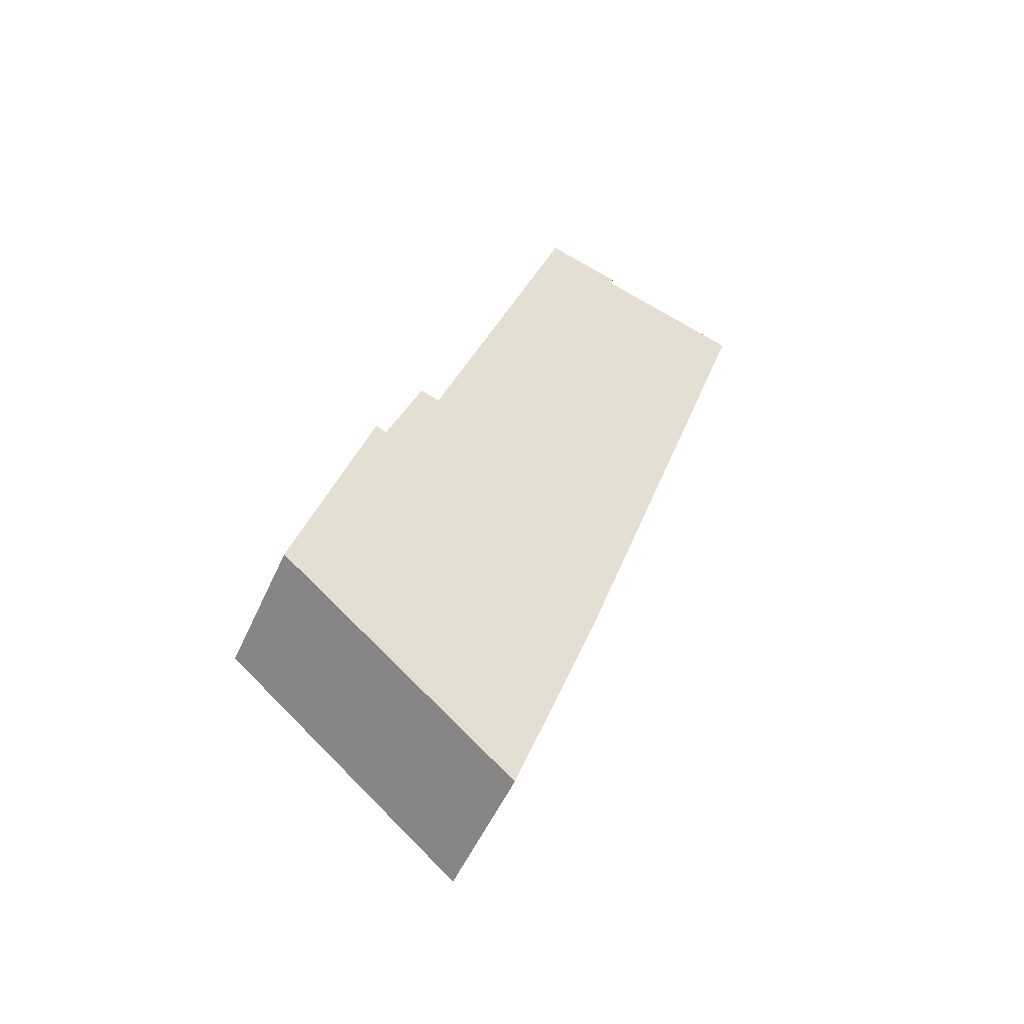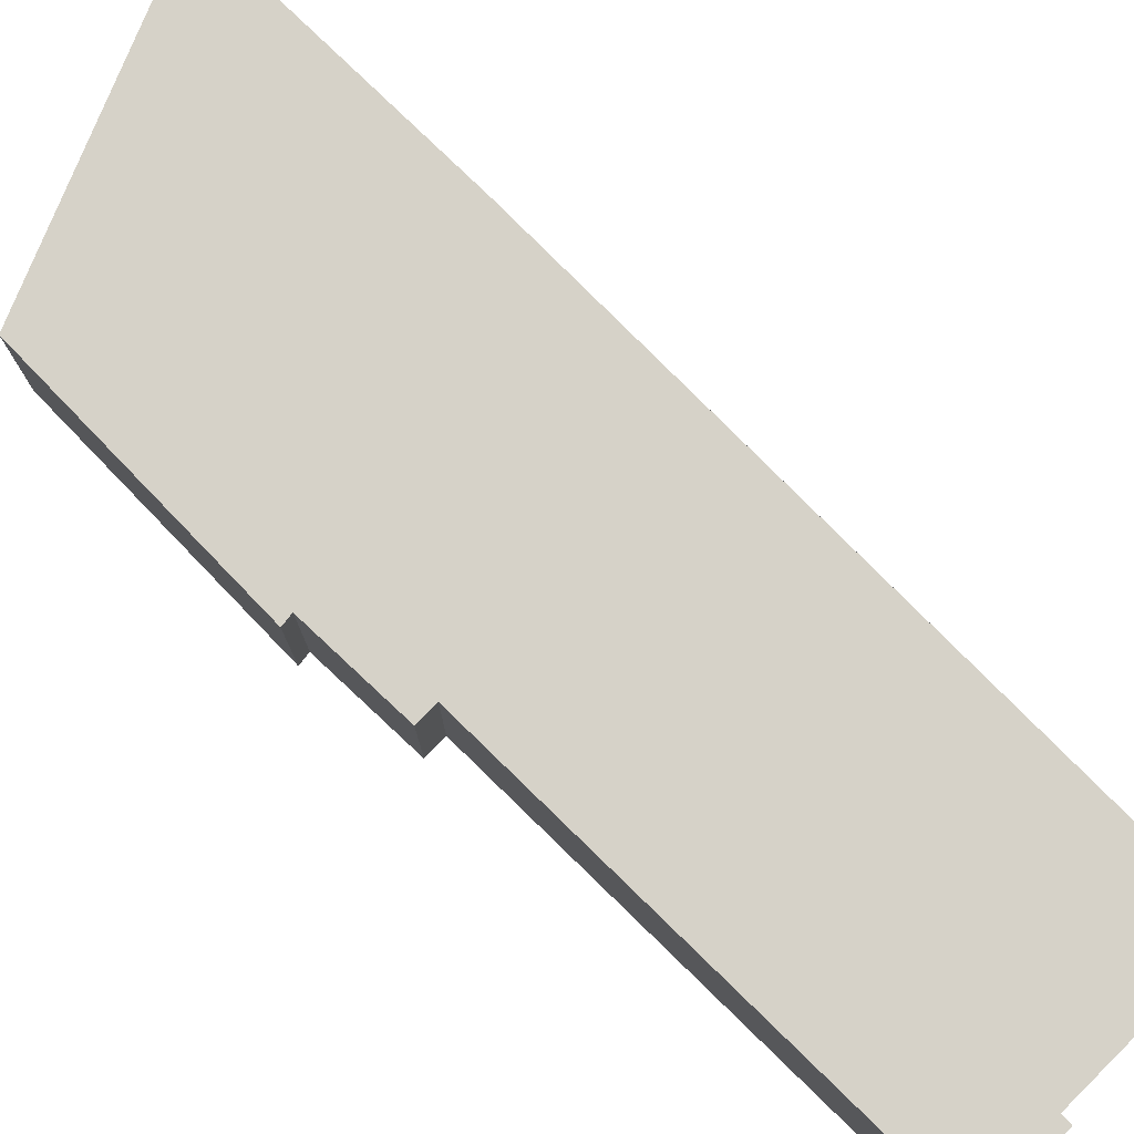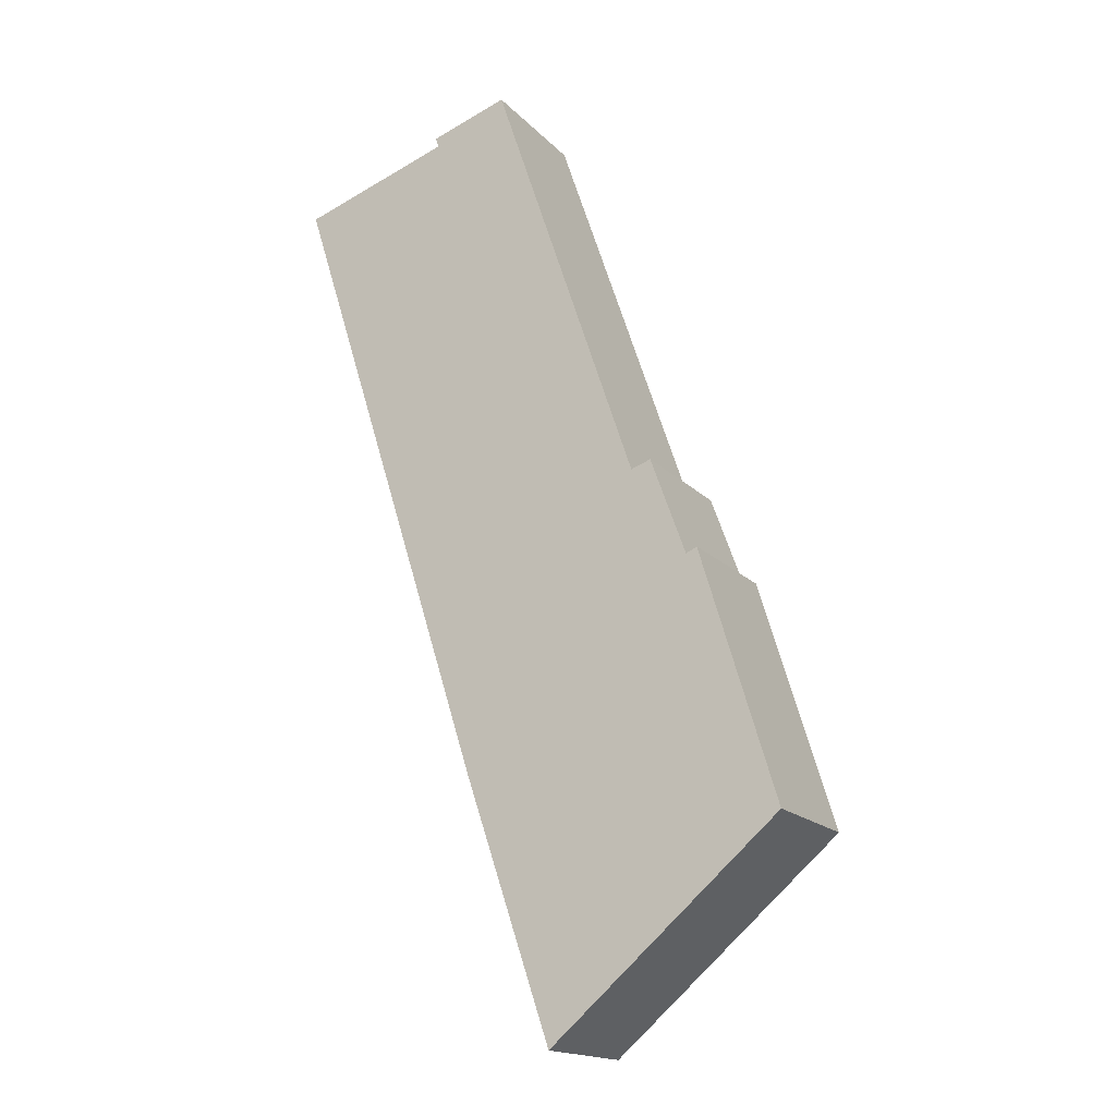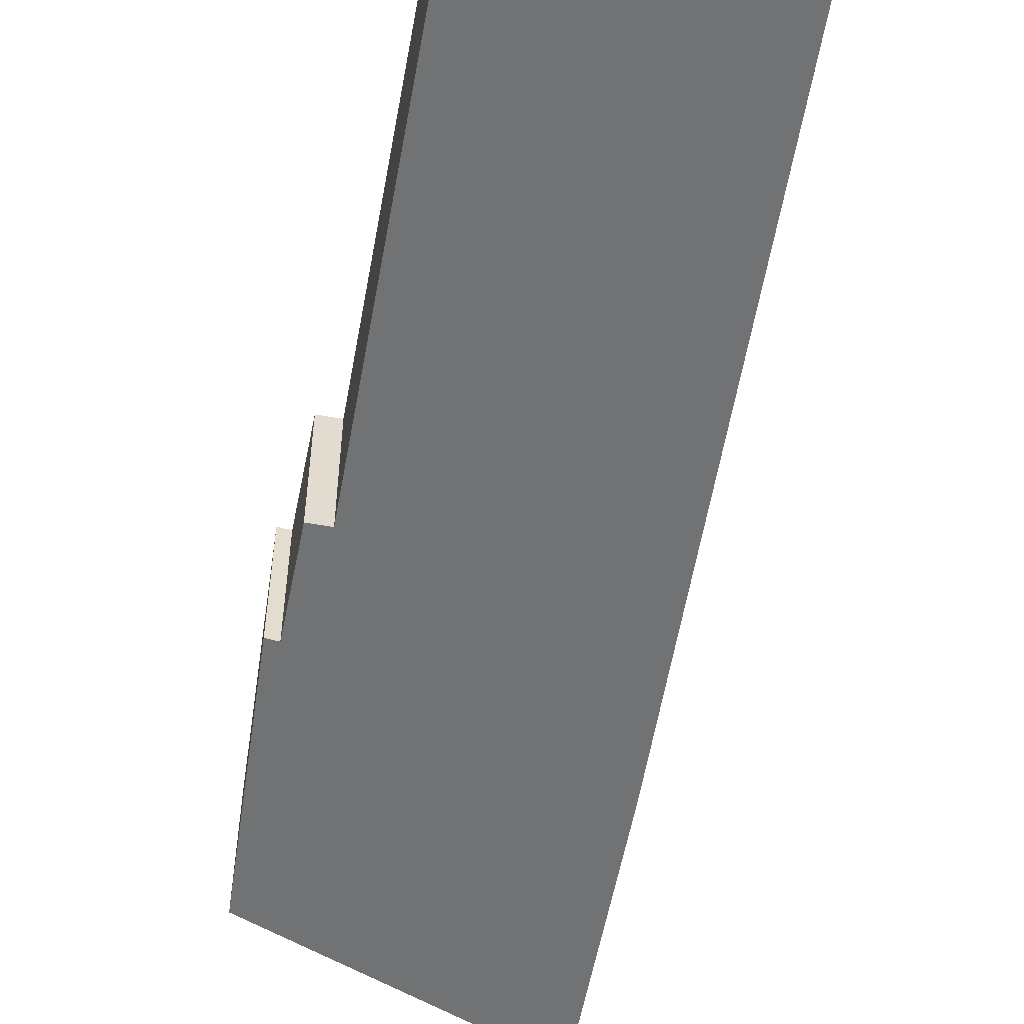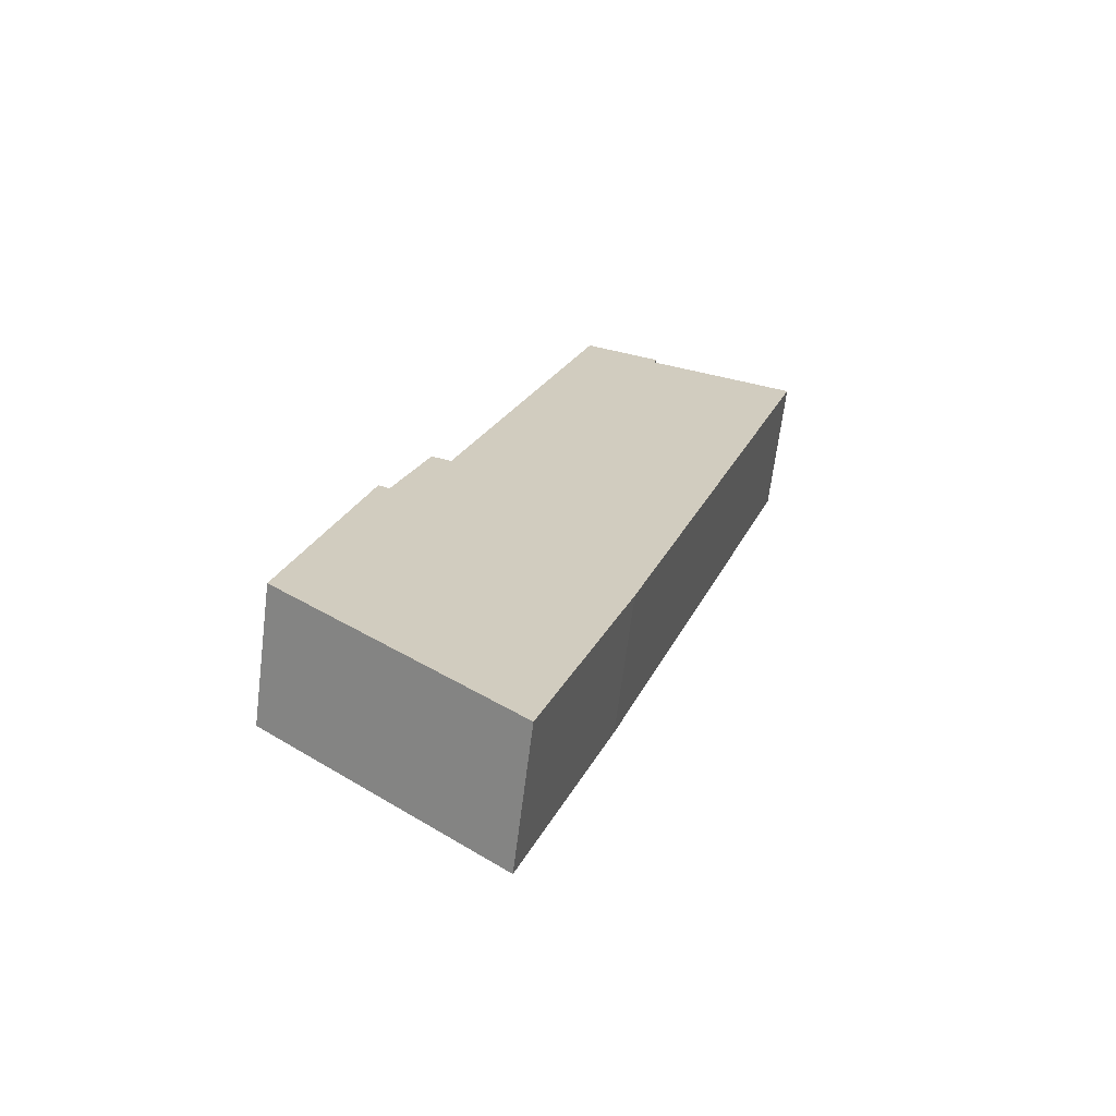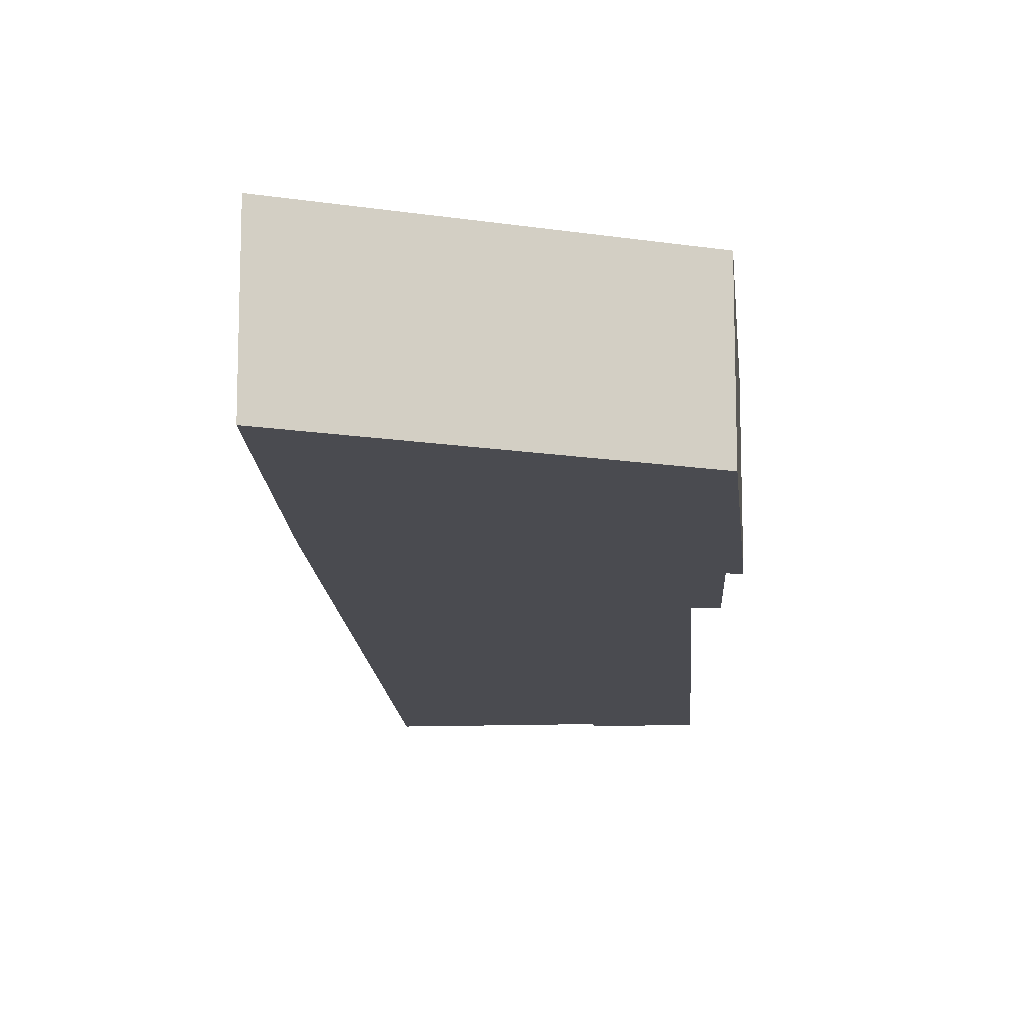
<metadata>
{"format":"obj","ext":"obj","renderer":"f3d","projection":"perspective","resolution":1024,"background":"white","views":[{"elev":-52.8,"azim":-23.8,"up":"+Z"},{"elev":78.3,"azim":-27.1,"up":"+Y"},{"elev":-17.1,"azim":-151.7,"up":"+Z"},{"elev":-55.6,"azim":8.4,"up":"+Y"},{"elev":-66.5,"azim":-7.1,"up":"+Z"},{"elev":-14.6,"azim":-158.1,"up":"+Y"}]}
</metadata>
<code>
v  1.788 3.26 5.913
v  2.047 3.26 5.793
v  0 3.26 1.996e-16
v  2.883 3.26 8.113
v  3.352 3.26 7.953
v  7.51 3.26 1.438
v  5.439 3.26 -4.676
v  12.19 3.26 16.14
v  8.575 3.26 17.29
v  6.787 3.26 18.11
v  8.648 3.26 17.52
v  8.648 -1.073e-15 17.52
v  8.575 -1.059e-15 17.29
v  12.19 -9.882e-16 16.14
v  7.51 -8.805e-17 1.438
v  5.439 2.863e-16 -4.676
v  2.883 -4.968e-16 8.113
v  3.352 -4.87e-16 7.953
v  6.787 -1.109e-15 18.11
v  0 0 0
v  1.788 -3.621e-16 5.913
v  2.047 -3.547e-16 5.793
g defaultobject
f 1 2 3
f 4 5 2
f 3 6 7
f 6 3 8
f 8 3 2
f 8 2 5
f 8 5 9
f 9 5 10
f 9 10 11
f 12 9 11
f 9 12 13
f 14 6 8
f 6 14 15
f 15 7 6
f 7 15 16
f 13 8 9
f 8 13 14
f 17 5 4
f 5 17 18
f 19 11 10
f 11 19 12
f 16 3 7
f 3 16 20
f 20 1 3
f 1 20 21
f 22 4 2
f 4 22 17
f 18 10 5
f 10 18 19
f 21 2 1
f 2 21 22
f 15 20 16
f 20 15 21
f 21 15 22
f 14 22 15
f 22 14 18
f 18 14 13
f 18 13 19
f 19 13 12
f 17 22 18

</code>
